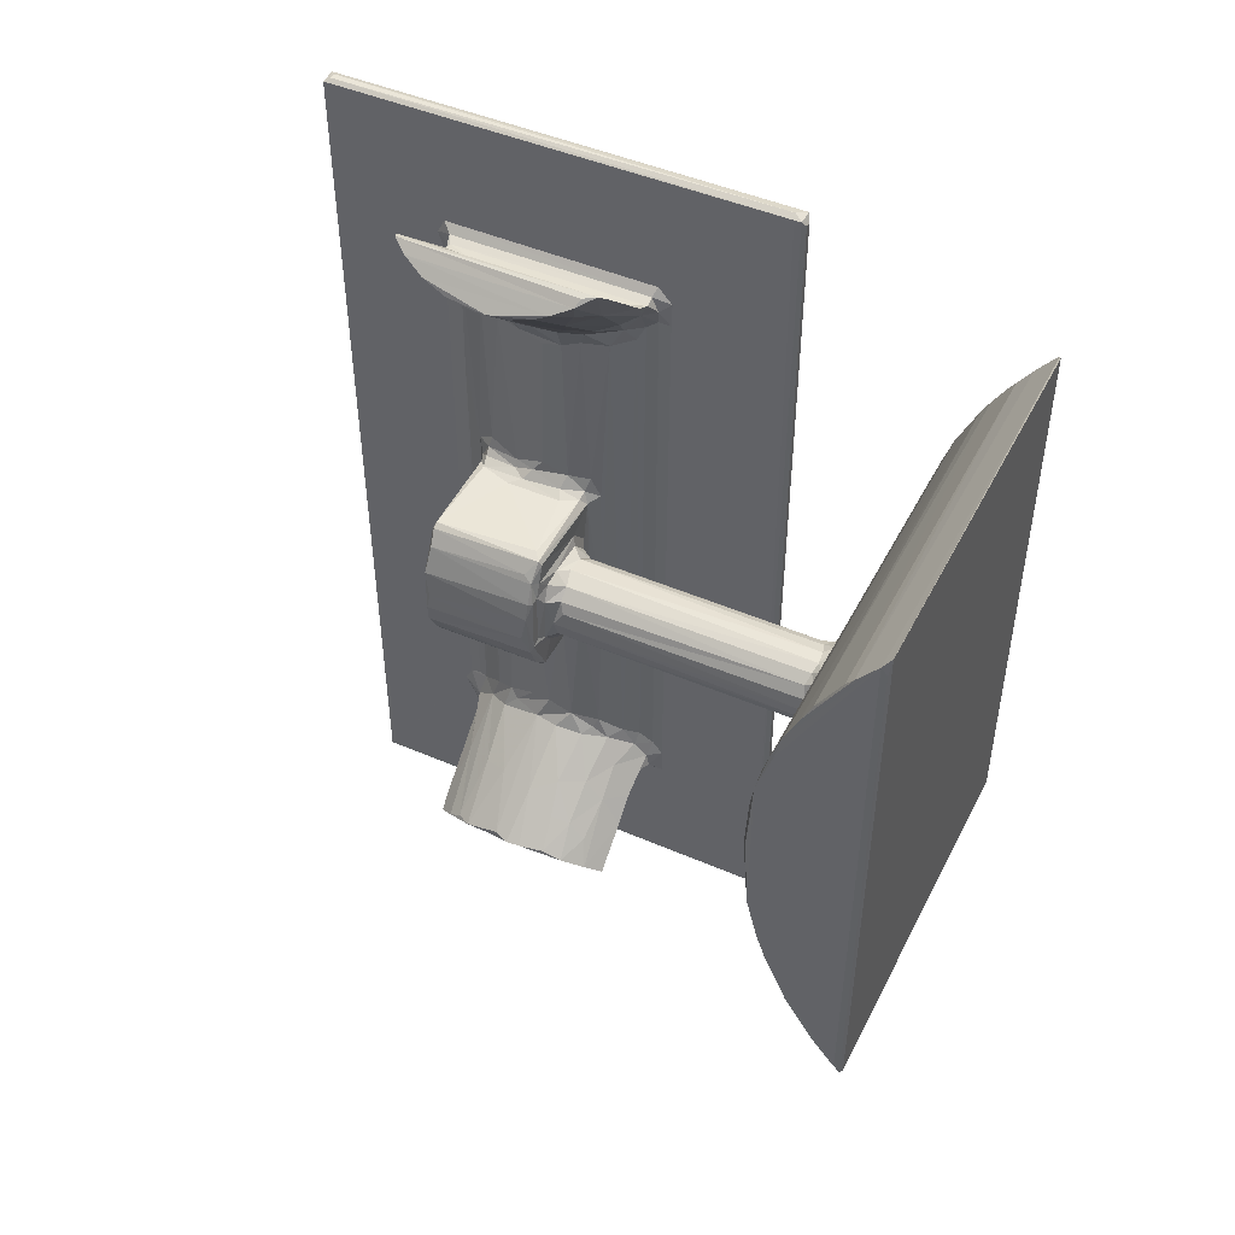
<metadata>
{"format":"obj","ext":"obj","renderer":"f3d","projection":"perspective","resolution":1024,"background":"white","views":[{"elev":47.0,"azim":116.1,"up":"+Y"}]}
</metadata>
<code>
v -78.71 -162.2 79.35
v -79.57 -160.1 81.79
v -76.57 -163.1 81.79
v -72.61 -162.1 79.45
v -76.57 -160.1 78.05
v -74.23 -163.1 81.79
v -74.23 -160.1 78.04
v -79.57 -153.1 88.78
v -72.57 -160.1 251.5
v -78.46 -150.4 93.18
v -75.76 -145.8 95.26
v -75.07 -141.5 96.89
v -78.69 -150.9 236.3
v -72.57 -111.3 132
v -72.57 -100.9 123.6
v -72.57 179.6 81.79
v -79.58 -52.16 88.66
v -72.57 -111.3 123.4
v -115.4 -97.32 0.7703
v -113.8 -97.48 -0.0003388
v -115.8 -94 3.458
v 37.14 -97.36 0.7485
v 35.61 -97.51 0.001278
v -115.8 120.5 3.06
v -115.6 -82.53 12.85
v -115.7 -65.29 23.74
v -115.7 -44.62 33.12
v -115.1 -49.87 30.99
v -115.7 -32.44 37.06
v -115.7 -17.18 40.56
v -113.7 -24.7 39.19
v -115.7 44.7 39.91
v -113.8 -7.608 42.38
v -115.4 12.37 42.57
v -113.8 11.69 43.63
v 37.37 -82.37 13
v 37.41 -65.34 23.71
v -78.77 -42.63 79.32
v -79.58 -54.39 81.84
v -74.23 13.64 78.05
v -69.62 -107.1 127.9
v -69.58 -102.1 129
v -72.15 -95.59 127.5
v -76.58 10.6 78.06
v -80.66 -45.06 81.69
v -78.06 -41.94 91.39
v -75.07 161 96.66
v 35.18 -25.62 39
v -46.89 -6.292 42.48
v -56.9 -2.622 42.79
v -58.32 15.54 43.59
v 35.55 -7.733 42.34
v -52.83 3.097 45.31
v -55.58 8.23 44.79
v -34.62 -8.018 42.25
v -41.87 -4.844 44.59
v -50.13 -0.8833 44.64
v -44.44 -2.461 44.95
v -48.51 1.431 50.24
v -43.27 -1.463 49.83
v -53.18 8.449 49.27
v -51.34 4.638 50.36
v -53.72 15.18 48.13
v -36.83 -1.739 49.77
v -79.65 -34.12 81.88
v -82.02 -42.98 85.32
v -80.39 -43.62 89.06
v -79.71 -32.4 88.47
v -78.94 -19.03 79.42
v -80.5 -23.18 81.63
v -80.12 -23.27 88.6
v -81.94 -18.71 85.41
v -72.57 123.1 123.4
v -72.09 123.7 127.8
v -79.53 -10.79 81.76
v -78.77 8.787 79.31
v -79.68 -9.654 88.54
v -77.18 -10.1 92.58
v -79.77 6.755 88.83
v -79.69 11.51 81.84
v -72.77 181.7 79.29
v -49.87 2.599 144.2
v -37.27 -1.751 144.4
v -43.08 -1.497 145.1
v -53.16 8.441 145.6
v -75.75 -145.8 232.8
v -75.07 -141.5 233
v -79.57 -153 244.4
v -76.57 -163.1 251.5
v -79.57 -160.1 251.5
v -72.77 -162.2 253.5
v -72.57 -111.3 195.2
v -55.71 -113.2 130.4
v -50.01 -117.5 140.2
v -46.74 -121.6 130.2
v -37.56 -128.8 141.6
v -47.7 -111.1 138.1
v -27.58 -131.2 136.5
v -33.89 -122.1 139.8
v -34.61 -116.3 146.4
v -61.66 -107 198
v -38.23 -128.2 194.6
v -78.7 -162.2 253.5
v -74.23 -163.1 251.5
v -75.73 -144.2 237.1
v -78.69 -146.3 242.2
v -72.55 -111.1 207.2
v -72.56 -98.52 213.4
v -52.07 -116.6 204
v -38.86 -128.5 204.1
v -49.31 -112.6 199.4
v -26.14 -127 192.6
v -76.57 -160.1 254.3
v -74.23 -160.1 254.3
v -69.86 -107.9 132.1
v -70.89 -106.8 138.5
v -68.45 -104.2 135.8
v -68.56 -96.28 133.9
v -70.68 -91.08 132.7
v -70.89 -106.8 195.2
v -68.72 -104.3 197
v -64.04 -106.7 130.1
v -65.1 -106.2 134.6
v -62.46 -106.3 139.5
v -65.53 -103.5 137.2
v -58.48 -101.2 138.3
v -48.13 -104.5 145.8
v -63.35 -91.68 143.6
v -67.59 -88.83 138.6
v -62.63 -87.41 149.9
v -64.08 -83.65 147.8
v -61.72 -82.93 158.8
v -59.3 -90.35 153.3
v -57.87 -89.07 164
v -43.16 -104.1 155.7
v -65.62 -103.5 196.1
v -58.89 -88.28 172.8
v -61.39 -79.39 168.5
v -62.23 -87.01 183.6
v -61.84 -79.02 175.9
v -64.06 -83.94 187
v -40.62 -106.5 179.1
v -61.22 -92.54 189.1
v -37.06 -107.9 165.7
v -21.78 -122.2 173.1
v -43.39 -108.1 188.1
v -62.62 -20.86 154.1
v -64.54 -19.38 146.2
v -61.57 -24.21 162.2
v -61.64 -23.82 174
v -63.61 -20.92 185.2
v -62.04 -20.14 177.4
v -69.1 -107.8 200.6
v -70.11 -106.7 205.8
v -69.24 -101.5 205.4
v -72.57 -93.65 210.4
v -70.94 -91.83 202.6
v -71.98 -91.71 206.3
v -78.58 165.6 242.1
v -72.57 125.7 210.4
v -79.57 172.6 244.6
v -65.27 -106.5 200.2
v -63.35 -106.6 204
v -65.86 -94.8 197
v -65.37 -103.9 203.7
v -66.48 -86.07 194
v -66.02 -23.15 192.7
v -68.56 -17.49 197.9
v -70.95 120.9 131.9
v -69.68 115.3 134.7
v -65.67 112.4 143
v -60.44 -18.3 158.3
v -59.42 -17.37 175.4
v -61.32 -15.36 149.3
v -54.73 -13.77 151.7
v -58.16 -12.16 150
v -58.15 -16.05 159.7
v -57.98 0.5708 150
v -53.17 -2.923 149.9
v -60.34 39.17 149.6
v -64.45 41.01 146.2
v -54.75 5.439 148.6
v -25.42 -11.79 150
v -41.35 -7.585 149.7
v -25.73 -13.71 151.5
v -38.72 -4.82 148.5
v -50.91 1.742 147.5
v -46.47 -2.275 148.5
v -59.94 -15.89 178.6
v -62.45 -16.46 192.8
v -54.26 -13.78 180.1
v -57.78 -13.83 192.8
v -54.35 -13.78 191
v -26.65 -13.74 192.7
v -71.51 77.13 204.1
v -75.7 165.1 237
v -79.57 179.6 251.5
v -65.68 -16.13 195.3
v -61.75 -12.37 193.9
v -65.29 40.96 195.2
v -23.87 -12.05 193.8
v -61.76 41.03 193.9
v -74.23 179.6 254.3
v -76.57 179.6 254.3
v -72.59 181.6 253.4
v -115.4 123.4 0.7202
v -113.9 123.9 0.0003081
v -115.7 103.8 15.83
v 35.89 124.1 0.001045
v -115.8 60.03 36.51
v -113.9 33.53 42.41
v -115.7 84.07 25.69
v -115.7 72.33 32.48
v -114.9 63.82 35.3
v -113.4 52.14 38.88
v -115 80.45 28.8
v -114.9 89.04 24.8
v -115.6 94.75 21.56
v -115.6 113.7 8.619
v -114.5 107.2 13.74
v -51.95 31.45 42.56
v -27.97 32.63 42.45
v 37 60.96 36.25
v 35.66 52.55 38.74
v -52.89 22.34 45.87
v -51.54 26.47 44.16
v -51.67 20.95 52.2
v -45.4 26.35 49.68
v -48.67 24.38 51.61
v -43.6 29.63 44.37
v -40.75 27.64 48.34
v -79.57 21.31 88.69
v -37.85 27.7 145.3
v -53.71 15.3 145.4
v -48.55 24.48 142.1
v 37.37 73.68 31.98
v 37.41 110.9 10.93
v 36.71 92.08 23.2
v 36.6 106.9 13.88
v -74.23 179.6 78.05
v -79.57 179.6 81.79
v -75.07 161 233
v -78.71 181.7 79.31
v -76.57 179.6 78.05
v -72.57 132.5 123.1
v -70.2 129.7 127.1
v -79.57 163.4 88.72
v -72.57 138.3 128.4
v -70.04 135.4 129.5
v -79.5 172 95.03
v -75.83 165.5 96.34
v -75.07 182.9 82.34
v -76.57 182.6 251.5
v -78.69 181.7 253.5
v -74.23 182.6 251.5
v -57.97 23.3 150
v -55.36 20.75 148.8
v -50.08 32.16 150
v -51.85 20.97 144.2
v -48.43 28.64 148.8
v -45.07 26.7 145.1
v -33.51 29.78 148.7
v -25.26 39.45 150
v -61.58 43.65 151.4
v -63.56 48.66 149.8
v -61.87 48.63 158.2
v -58.12 42.1 151.7
v -58.33 44.09 159.9
v -54.34 42.41 158
v -28.19 42.41 153.7
v -24.5 41.34 151.1
v -57.47 43.62 174.6
v -60.36 47.15 171.7
v -54.4 42.41 179.1
v -61.4 51.46 168.3
v -60.9 44.7 179.4
v -62.32 47.57 179.3
v -62.1 44.23 191.9
v -64.46 46.79 192.1
v -65.32 51.12 190.9
v -58.27 42.39 191
v -61.74 109.5 159.7
v -61.42 108.1 166.7
v -61.81 110.7 176
v -68.48 46.11 197.8
v -24.83 39.31 193.9
v -66.24 114.3 193.4
v -25.88 41.95 192.7
v -62.82 112.3 152.8
v -63.75 111.7 185.5
v -61.13 118.1 150.5
v -58.75 117.6 159.8
v -66.58 120.5 138.2
v -67.31 128.4 132.3
v -63.42 125.2 138.3
v -59.91 122.1 146.2
v -51.54 126.4 152.6
v -41.43 137.9 147.5
v -31.92 142.4 157.7
v -58.21 117.1 169.6
v -61.61 118.8 185.8
v -58.36 118.4 177.7
v -62.63 122.5 192.6
v -34.39 139.2 173.2
v -37.3 136.5 163.7
v -49.74 128 182.3
v -36.58 141 184.5
v -71.41 120 203.7
v -69.17 127.9 203.5
v -72.55 132.8 212.5
v -69.94 135.4 206.4
v -66.19 124.2 198.2
v -53.53 136.6 198.7
v -63.39 135 204
v -44.67 142.8 197.2
v -41.85 140 190.8
v -72.57 138.3 209.6
v -78.61 170.4 236.9
v -66.53 134.3 129.4
v -62.52 135.8 130.4
v -62.38 135 138.8
v -46.07 142.9 136.3
v -66.52 134.2 204.3
v -39.27 156.9 130.4
v -32.01 163.2 130.5
v -36.59 158.4 139.5
v -47.65 148.3 196.4
v -62.39 134.9 195.2
v -36.59 158.3 195.2
v -33.05 162.4 204
v -27.43 159.9 198.3
v -30.72 163.2 203.3
v 37.49 -94.44 3.086
v 37.48 -53.53 28.99
v 37.12 -46.66 32.41
v 37.4 -35.22 36.14
v -34.74 -3.52 44.3
v -33.76 -0.8359 48.57
v -26.3 1.101 44.39
v -20.67 2.162 43.09
v -29.46 1.693 49.61
v -26.28 5.531 49.47
v -24.83 9.44 49.07
v -22.69 9.289 44.95
v -20.16 13.63 43.65
v 35.56 11.95 43.64
v 37.46 -17.93 40.44
v -33.02 -0.4919 144
v -29.37 1.792 142.3
v -26.25 5.574 144.8
v -24.39 12.01 145.7
v 37.47 44.07 40.44
v 37.14 12.67 42.58
v -31.5 -135.3 130.4
v -30.27 -134.5 161.1
v -23.64 -127.1 145.2
v -20.48 -123.5 162.1
v -33.01 -114 153.9
v -22.59 -124 152.5
v -31.36 -135.3 204
v -19.92 -123.4 167.7
v -22.37 -125.8 175.1
v -22.96 -126.2 187.2
v -27.4 -130.8 197.9
v -29.1 -2.353 149.6
v -20.23 -7.186 151.1
v -23.85 4.065 148.9
v -17.13 4.257 150.1
v -16.2 2.028 151.1
v -20.31 6.196 150
v -14.51 9.822 153.7
v -14.73 20.02 151.7
v -20.45 -7.352 192.9
v -16.91 -0.3156 193.8
v -14.84 8.07 192.7
v -17.61 24.27 193.9
v 37.48 120.4 3.084
v 37.16 117.6 0.7811
v -24.46 13.49 47.85
v -25.38 18.42 48.14
v -23.68 21.4 44.81
v -27.47 24.84 45.85
v -21.83 26.34 42.94
v -27.96 22.78 49.54
v -30.54 29.03 44.18
v -35.81 27.29 47.74
v -31.65 25.82 48.48
v 35.61 31.61 42.57
v -25.2 17.83 142.1
v -31.37 25.71 143.6
v 37.36 84.35 26.99
v 37.47 62.69 34.54
v 37.43 98.89 18.25
v -27.05 21.87 143.8
v -23.5 22.26 148.4
v -27.19 27.97 149.2
v -22.69 32.36 150
v -17.58 26.11 150.2
v -20.43 26.85 150
v -16.24 26.85 151.4
v -19.55 34.26 151.6
v -20.84 36.63 155
v -14.35 15.06 191
v -15.66 25.13 192.9
v -19.77 34.96 192.1
v -23.68 40.49 192.8
v -34.18 150 140.2
v -23.07 153.9 148.9
v -27.3 159.7 136.8
v -24.09 156.2 144.4
v -29.79 162.5 135.2
v -22.95 150.4 158.2
v -20.86 151.4 170.4
v -22.08 152.6 180.8
v -23.9 155.9 190
v -20.36 152 164.8
f 1 4 3
f 1 5 4
f 4 6 3
f 4 5 7
f 8 10 11
f 10 13 11
f 8 13 10
f 2 8 17
f 15 18 4
f 4 18 14
f 20 22 19
f 20 23 22
f 19 21 24
f 19 25 21
f 19 22 25
f 25 26 21
f 21 26 24
f 26 27 24
f 26 28 27
f 27 29 24
f 24 29 30
f 29 31 30
f 24 30 32
f 30 35 34
f 30 33 35
f 32 30 34
f 31 33 30
f 25 36 26
f 22 36 25
f 26 36 37
f 8 11 17
f 4 16 15
f 1 39 38
f 1 2 39
f 1 38 5
f 5 40 7
f 7 40 4
f 2 17 39
f 18 41 14
f 18 15 41
f 15 42 41
f 15 43 42
f 38 44 5
f 38 39 45
f 5 44 40
f 17 11 46
f 31 48 33
f 33 49 50
f 33 50 35
f 50 51 35
f 29 48 31
f 48 52 33
f 33 52 49
f 50 53 54
f 50 54 51
f 52 55 49
f 49 55 56
f 50 49 57
f 50 57 53
f 49 58 57
f 57 59 53
f 57 58 59
f 53 61 54
f 53 62 61
f 62 53 59
f 54 61 63
f 49 56 58
f 59 58 60
f 56 60 58
f 56 64 60
f 38 45 65
f 45 39 66
f 66 17 67
f 66 39 17
f 17 46 67
f 66 65 45
f 66 68 65
f 66 67 68
f 67 46 68
f 11 12 47
f 38 70 69
f 38 65 70
f 38 69 44
f 65 71 70
f 65 68 71
f 68 11 71
f 68 46 11
f 72 70 71
f 15 74 43
f 15 73 74
f 69 70 75
f 69 75 76
f 69 76 44
f 72 77 75
f 72 75 70
f 72 71 77
f 71 11 78
f 71 78 77
f 75 77 79
f 11 47 78
f 76 75 80
f 4 81 16
f 40 81 4
f 75 79 80
f 79 77 78
f 15 16 73
f 62 59 82
f 60 64 83
f 60 83 84
f 62 85 61
f 59 60 82
f 62 82 85
f 82 60 84
f 13 86 11
f 4 14 9
f 11 87 12
f 1 3 89
f 1 90 2
f 3 6 89
f 4 9 91
f 6 4 91
f 2 88 8
f 8 88 13
f 2 90 88
f 11 86 87
f 9 14 92
f 96 94 95
f 95 94 93
f 95 97 98
f 95 93 97
f 96 102 94
f 94 102 101
f 1 103 90
f 1 89 103
f 89 6 104
f 6 91 104
f 13 106 105
f 88 106 13
f 86 13 105
f 86 105 87
f 92 107 9
f 9 107 108
f 101 102 109
f 102 110 109
f 111 109 110
f 103 114 113
f 103 91 114
f 89 91 103
f 89 104 91
f 14 41 115
f 14 115 116
f 115 117 116
f 42 43 118
f 43 119 118
f 14 116 120
f 116 121 120
f 116 117 121
f 47 12 87
f 41 122 115
f 41 42 122
f 115 123 117
f 115 122 123
f 122 124 123
f 122 93 124
f 123 125 117
f 123 124 125
f 42 118 126
f 93 122 42
f 93 126 97
f 93 42 126
f 124 93 94
f 124 101 125
f 118 129 128
f 119 129 118
f 118 128 126
f 126 128 127
f 128 131 130
f 129 131 128
f 130 131 132
f 130 133 128
f 128 133 127
f 133 130 132
f 126 127 97
f 97 127 100
f 127 133 135
f 100 127 135
f 133 134 135
f 94 101 124
f 101 136 125
f 117 136 121
f 117 125 136
f 133 132 134
f 134 132 137
f 132 138 137
f 139 140 141
f 137 143 142
f 137 138 139
f 137 139 143
f 144 135 134
f 137 145 144
f 137 142 145
f 144 134 137
f 143 146 142
f 131 147 132
f 129 148 131
f 147 149 132
f 132 149 138
f 138 150 140
f 138 140 139
f 140 152 141
f 14 120 92
f 92 153 107
f 92 120 153
f 120 121 153
f 107 153 154
f 154 108 107
f 154 155 108
f 155 156 108
f 155 157 156
f 157 158 156
f 106 159 105
f 108 156 9
f 106 88 161
f 156 160 9
f 153 136 162
f 153 121 136
f 101 163 162
f 101 162 136
f 155 111 164
f 143 164 146
f 154 165 155
f 154 163 165
f 153 163 154
f 153 162 163
f 155 165 111
f 163 101 109
f 111 163 109
f 111 165 163
f 143 141 164
f 157 155 164
f 164 166 157
f 141 166 164
f 139 141 143
f 164 112 146
f 164 111 112
f 141 167 166
f 141 151 167
f 166 168 157
f 167 168 166
f 43 74 119
f 74 169 119
f 119 169 170
f 148 147 131
f 129 171 148
f 149 150 138
f 140 150 152
f 147 172 149
f 149 172 173
f 149 173 150
f 152 151 141
f 119 170 129
f 148 174 147
f 147 174 172
f 174 176 175
f 172 174 177
f 174 175 177
f 174 178 176
f 176 178 179
f 129 170 171
f 148 180 174
f 171 181 148
f 148 181 180
f 174 180 178
f 178 182 179
f 175 176 183
f 176 184 183
f 176 179 184
f 175 183 185
f 82 84 187
f 187 84 188
f 179 187 188
f 179 188 184
f 82 187 85
f 187 182 85
f 187 179 182
f 84 83 188
f 188 186 184
f 188 83 186
f 172 177 173
f 177 175 173
f 152 189 151
f 151 189 190
f 152 173 189
f 152 150 173
f 173 175 191
f 173 191 189
f 189 192 190
f 189 193 192
f 189 191 193
f 191 175 193
f 175 194 193
f 175 185 194
f 158 160 156
f 157 195 158
f 87 105 196
f 105 159 196
f 167 198 168
f 157 168 195
f 151 190 167
f 198 167 190
f 198 190 199
f 190 192 199
f 198 199 200
f 198 200 168
f 192 201 199
f 193 194 192
f 199 201 202
f 113 114 203
f 114 91 203
f 88 90 197
f 90 103 197
f 88 197 161
f 103 113 204
f 113 203 204
f 9 205 91
f 203 91 205
f 19 24 206
f 19 206 20
f 206 207 20
f 20 207 209
f 23 20 209
f 207 206 209
f 24 32 210
f 34 35 211
f 34 211 32
f 35 51 211
f 24 210 212
f 210 213 212
f 210 214 213
f 32 215 210
f 32 211 215
f 212 213 216
f 212 216 217
f 24 212 208
f 212 218 208
f 212 217 218
f 208 219 24
f 208 220 219
f 220 208 218
f 51 221 211
f 211 221 222
f 214 210 223
f 215 223 210
f 224 223 215
f 51 54 225
f 51 226 221
f 51 225 226
f 54 63 225
f 63 227 225
f 226 225 228
f 225 227 229
f 226 230 221
f 226 228 230
f 225 229 228
f 230 228 231
f 80 79 232
f 79 78 232
f 232 78 47
f 61 85 63
f 85 234 63
f 63 234 227
f 227 235 229
f 229 235 228
f 213 236 216
f 214 236 213
f 216 236 217
f 206 24 219
f 220 237 219
f 214 223 236
f 217 238 218
f 206 219 237
f 220 239 237
f 220 218 239
f 44 240 40
f 40 240 81
f 76 80 241
f 80 232 241
f 76 241 243
f 76 244 44
f 76 243 244
f 44 244 240
f 73 246 74
f 73 245 246
f 241 232 247
f 232 47 247
f 16 245 73
f 245 249 246
f 245 248 249
f 245 16 248
f 241 247 250
f 247 47 251
f 247 251 250
f 243 252 81
f 244 81 240
f 244 243 81
f 243 253 252
f 243 254 253
f 241 254 243
f 253 255 252
f 252 255 81
f 47 87 242
f 180 256 178
f 178 257 182
f 178 256 257
f 256 258 257
f 256 180 258
f 227 259 235
f 234 259 227
f 85 257 234
f 85 182 257
f 234 257 259
f 259 257 260
f 235 261 228
f 228 261 231
f 231 261 233
f 235 259 261
f 259 260 261
f 257 258 260
f 261 262 233
f 261 260 262
f 260 258 262
f 180 263 258
f 181 264 180
f 181 265 264
f 264 265 266
f 180 264 267
f 264 268 267
f 267 268 269
f 267 269 270
f 267 270 271
f 180 271 263
f 180 267 271
f 264 266 268
f 268 273 272
f 268 266 273
f 268 272 269
f 272 274 269
f 266 275 273
f 276 279 278
f 276 277 279
f 277 280 279
f 272 273 276
f 276 281 272
f 276 278 281
f 272 281 274
f 273 277 276
f 273 275 277
f 158 195 160
f 160 205 9
f 200 285 168
f 200 199 202
f 195 168 285
f 200 278 279
f 200 202 278
f 200 279 285
f 279 280 285
f 278 202 281
f 281 202 288
f 286 288 202
f 181 171 265
f 265 289 266
f 266 289 282
f 171 289 265
f 266 283 275
f 266 282 283
f 283 284 275
f 277 290 280
f 275 284 277
f 284 290 277
f 171 291 289
f 289 292 282
f 289 291 292
f 170 169 293
f 170 293 171
f 169 294 293
f 293 294 295
f 169 74 294
f 246 294 74
f 295 296 293
f 171 293 291
f 291 293 296
f 296 297 291
f 291 297 292
f 295 298 296
f 296 298 297
f 297 299 292
f 282 292 300
f 283 282 284
f 282 300 284
f 290 284 301
f 284 300 302
f 284 302 301
f 300 304 302
f 292 305 300
f 300 305 304
f 292 299 305
f 302 306 301
f 195 308 160
f 308 309 160
f 309 310 160
f 309 311 310
f 160 310 205
f 106 161 159
f 87 196 242
f 280 290 287
f 280 287 285
f 195 285 308
f 285 287 308
f 290 301 287
f 301 303 287
f 287 303 312
f 287 312 308
f 308 312 309
f 312 303 313
f 309 314 311
f 309 312 314
f 301 306 303
f 306 316 303
f 303 316 315
f 103 204 254
f 197 103 254
f 249 248 317
f 249 317 311
f 248 16 317
f 47 196 251
f 250 318 161
f 250 251 318
f 250 161 241
f 196 318 251
f 47 242 196
f 16 81 205
f 255 205 81
f 161 197 241
f 241 197 254
f 246 319 294
f 246 249 319
f 294 319 320
f 319 321 320
f 294 320 322
f 294 322 295
f 249 323 319
f 249 311 323
f 319 323 321
f 295 322 298
f 297 298 299
f 320 324 322
f 320 321 324
f 322 324 325
f 324 321 326
f 321 327 326
f 321 328 327
f 323 328 321
f 302 304 306
f 306 307 316
f 306 304 307
f 311 317 310
f 310 317 205
f 318 159 161
f 196 159 318
f 16 205 317
f 323 314 328
f 328 314 327
f 311 314 323
f 312 313 314
f 303 315 313
f 314 313 330
f 313 315 330
f 327 314 330
f 315 332 330
f 253 254 255
f 204 203 254
f 255 254 205
f 203 205 254
f 28 26 37
f 333 36 22
f 28 335 27
f 335 336 27
f 27 336 29
f 55 337 56
f 337 338 64
f 56 337 64
f 55 339 337
f 55 340 339
f 339 342 341
f 337 341 338
f 337 339 341
f 339 343 342
f 339 344 343
f 339 340 344
f 344 340 345
f 336 48 29
f 340 346 345
f 48 347 52
f 55 52 340
f 340 52 346
f 338 341 348
f 64 338 83
f 83 338 348
f 348 341 349
f 341 342 349
f 342 343 350
f 349 342 350
f 350 343 351
f 37 335 28
f 37 334 335
f 36 333 37
f 333 334 37
f 334 336 335
f 334 347 336
f 334 333 347
f 48 336 347
f 333 352 347
f 52 353 346
f 52 347 353
f 354 96 95
f 95 98 354
f 354 98 356
f 355 354 356
f 356 357 355
f 98 97 99
f 97 100 99
f 98 99 356
f 99 100 356
f 100 359 356
f 359 100 358
f 358 357 359
f 356 359 357
f 354 360 96
f 360 102 96
f 355 357 361
f 355 361 362
f 354 355 360
f 355 362 363
f 355 364 360
f 355 363 364
f 357 135 144
f 357 358 135
f 357 144 361
f 361 144 145
f 146 363 142
f 362 361 145
f 362 145 363
f 142 363 145
f 360 110 102
f 364 110 360
f 364 112 111
f 146 112 363
f 364 111 110
f 364 363 112
f 358 100 135
f 184 365 183
f 184 186 365
f 185 183 366
f 83 348 186
f 348 367 365
f 348 365 186
f 365 368 183
f 365 367 368
f 349 350 348
f 348 350 367
f 350 351 367
f 183 369 366
f 183 368 369
f 367 370 368
f 369 372 371
f 368 372 369
f 185 201 194
f 366 373 201
f 185 366 201
f 366 374 373
f 366 369 374
f 369 371 374
f 374 371 375
f 192 194 201
f 201 374 202
f 202 374 376
f 201 373 374
f 209 206 377
f 22 378 333
f 23 378 22
f 23 209 378
f 378 377 333
f 378 209 377
f 344 379 343
f 344 380 379
f 344 381 380
f 381 382 380
f 381 383 382
f 380 382 384
f 230 222 221
f 230 385 222
f 230 386 385
f 230 231 386
f 385 386 387
f 382 383 385
f 385 383 222
f 385 387 382
f 384 382 387
f 344 345 381
f 381 345 383
f 222 352 211
f 215 211 352
f 345 388 383
f 383 388 222
f 345 346 388
f 215 352 224
f 231 233 386
f 343 379 351
f 379 389 351
f 379 380 389
f 386 390 387
f 384 387 390
f 386 233 390
f 217 236 391
f 238 217 391
f 218 238 239
f 206 237 377
f 222 388 352
f 347 352 353
f 346 353 388
f 388 353 352
f 333 377 352
f 377 392 352
f 377 236 392
f 392 223 352
f 224 352 223
f 377 391 236
f 223 392 236
f 377 237 393
f 377 393 391
f 391 393 238
f 239 238 393
f 237 239 393
f 380 384 389
f 389 384 394
f 351 395 367
f 389 394 351
f 351 394 395
f 384 390 394
f 233 262 390
f 262 258 397
f 258 263 397
f 394 390 395
f 395 390 396
f 390 262 396
f 262 397 396
f 367 395 370
f 370 398 368
f 395 399 370
f 370 399 398
f 368 398 372
f 398 400 372
f 395 396 399
f 396 397 399
f 398 401 400
f 399 401 398
f 399 397 401
f 397 263 401
f 401 271 402
f 263 271 401
f 371 403 375
f 371 372 403
f 372 404 403
f 400 401 405
f 402 405 401
f 400 405 404
f 372 400 404
f 269 274 270
f 270 288 271
f 402 271 406
f 288 406 271
f 402 406 405
f 376 286 202
f 374 375 376
f 403 404 375
f 376 375 404
f 376 404 286
f 405 406 286
f 286 404 405
f 274 281 288
f 274 288 270
f 286 406 288
f 322 407 298
f 298 407 408
f 298 408 299
f 322 409 407
f 322 325 409
f 407 409 410
f 325 411 409
f 407 410 408
f 408 412 299
f 299 412 305
f 305 413 304
f 304 414 307
f 326 330 325
f 326 329 330
f 327 329 326
f 409 331 410
f 410 331 415
f 307 414 415
f 409 332 331
f 412 416 305
f 412 408 416
f 305 416 413
f 408 410 416
f 410 415 416
f 304 413 414
f 413 416 414
f 414 416 415
f 324 326 325
f 409 411 332
f 325 332 411
f 330 332 325
f 307 415 316
f 316 331 315
f 315 331 332
f 316 415 331
f 327 330 329

</code>
